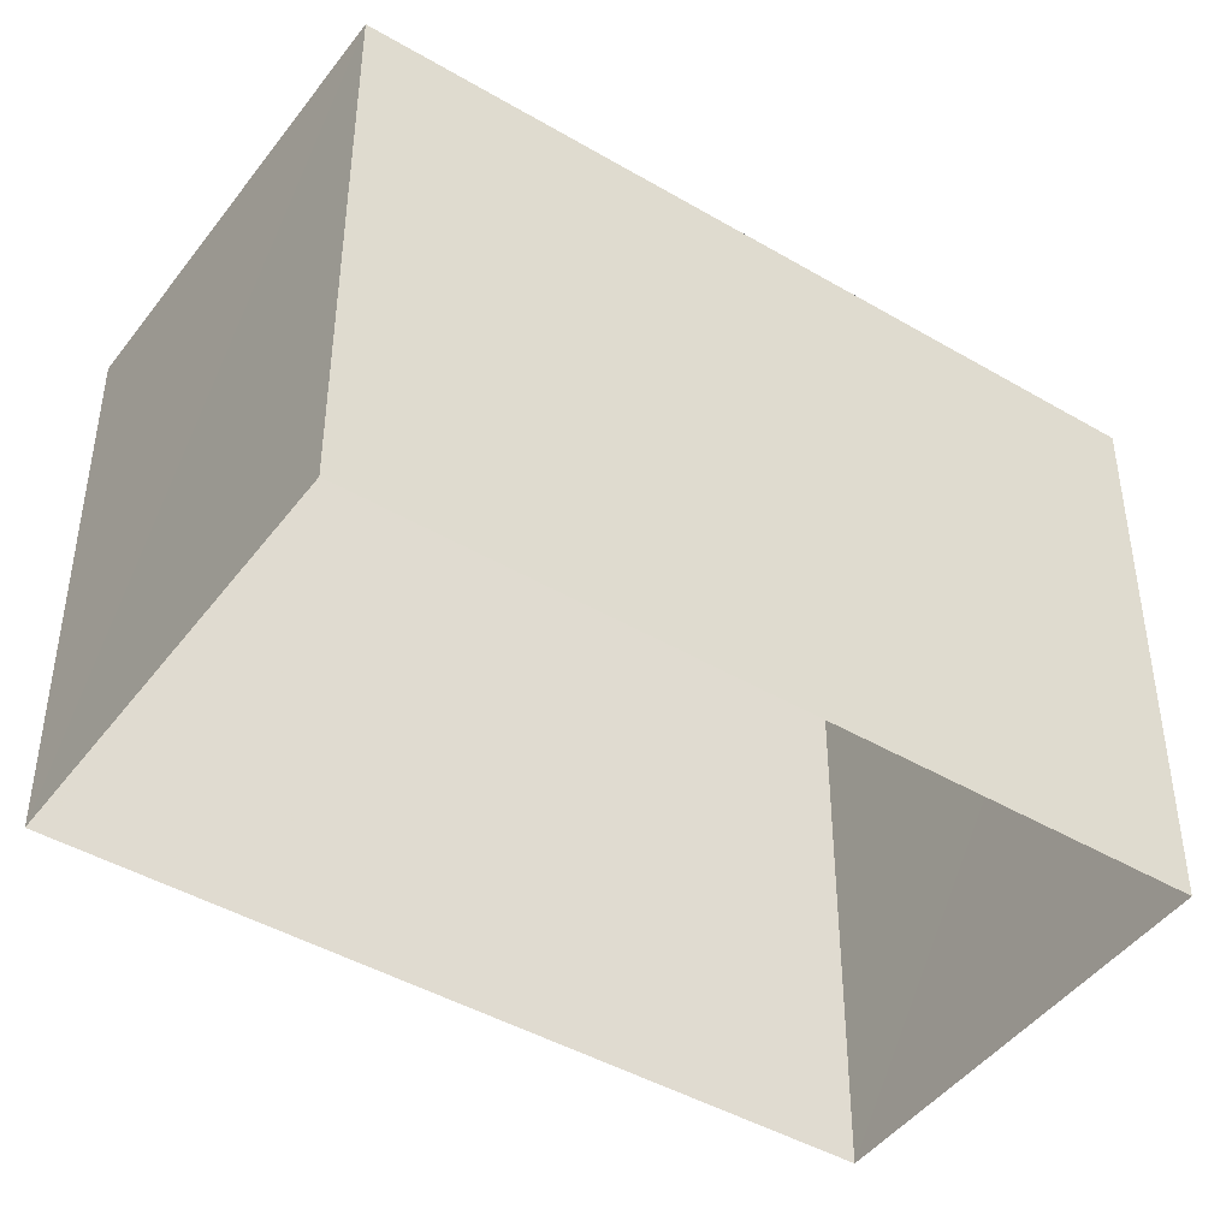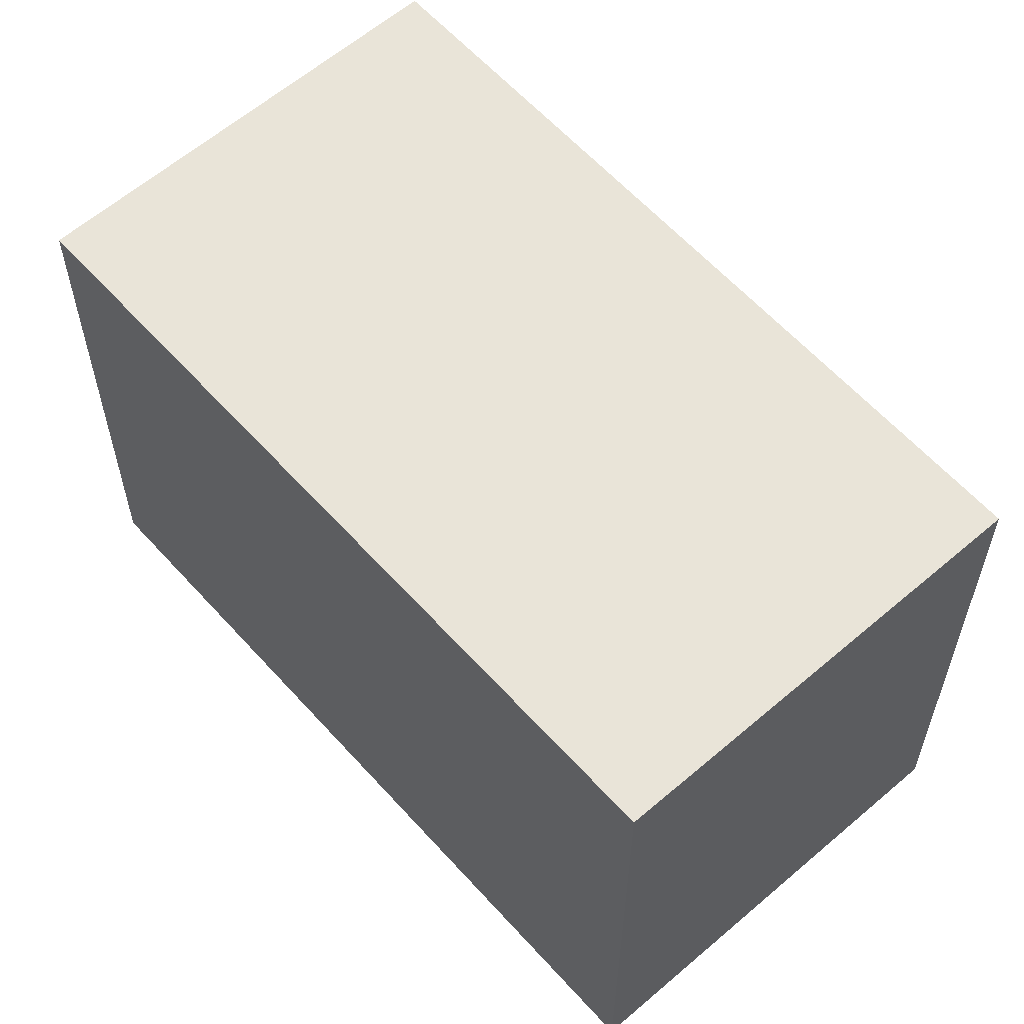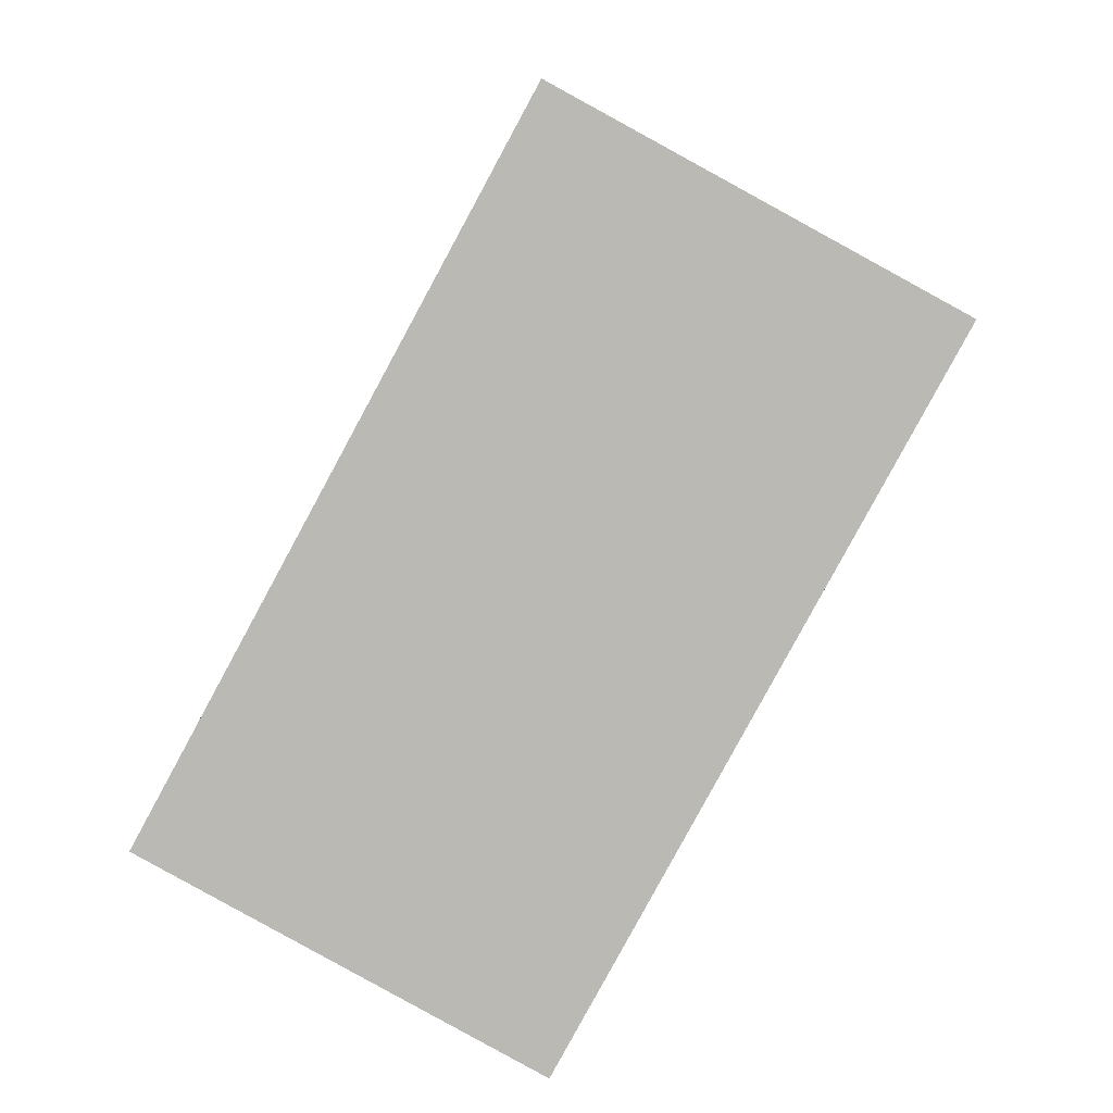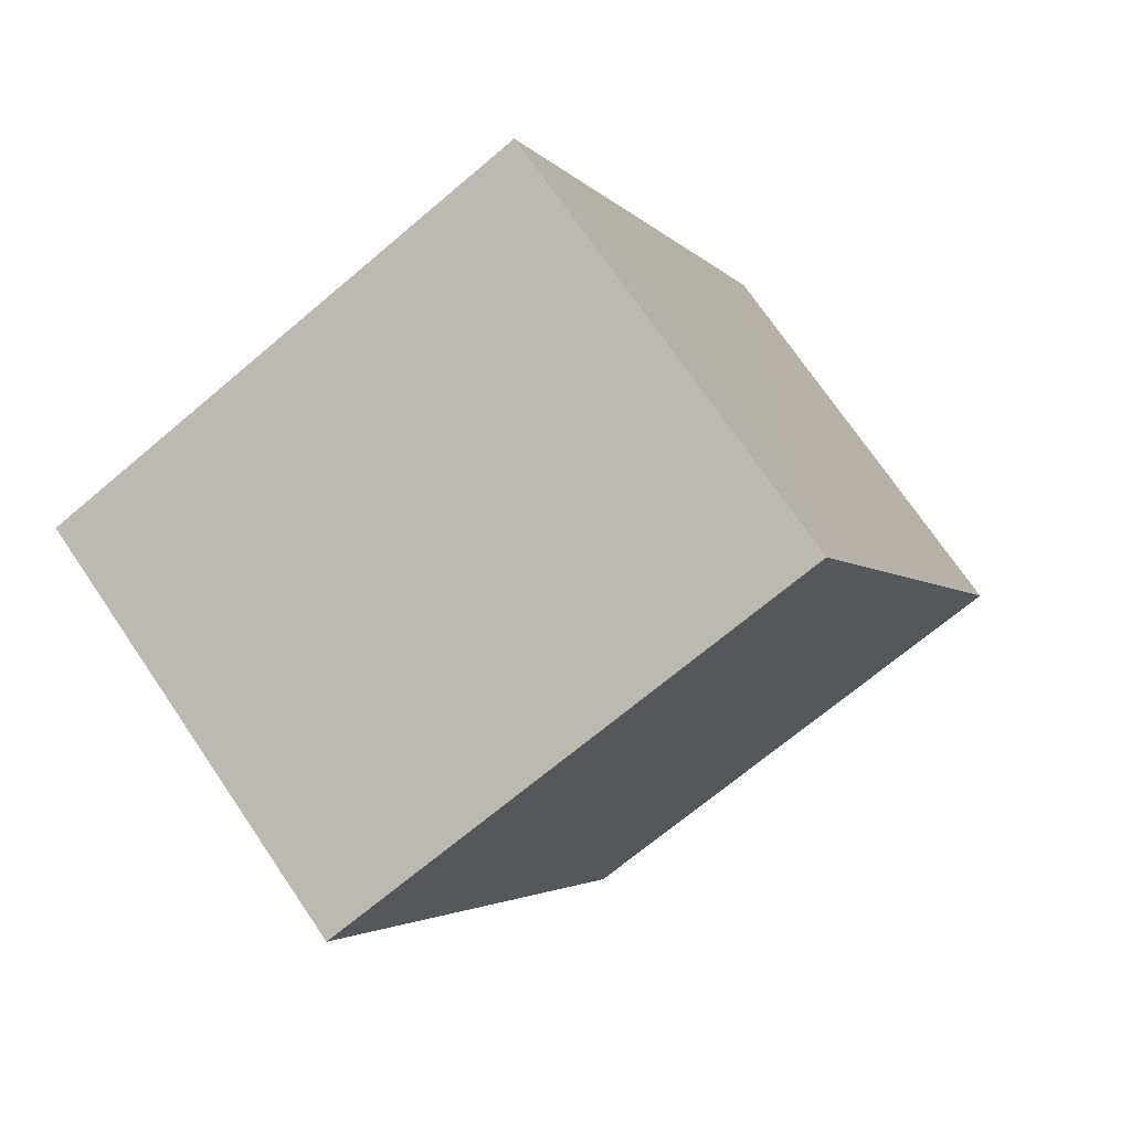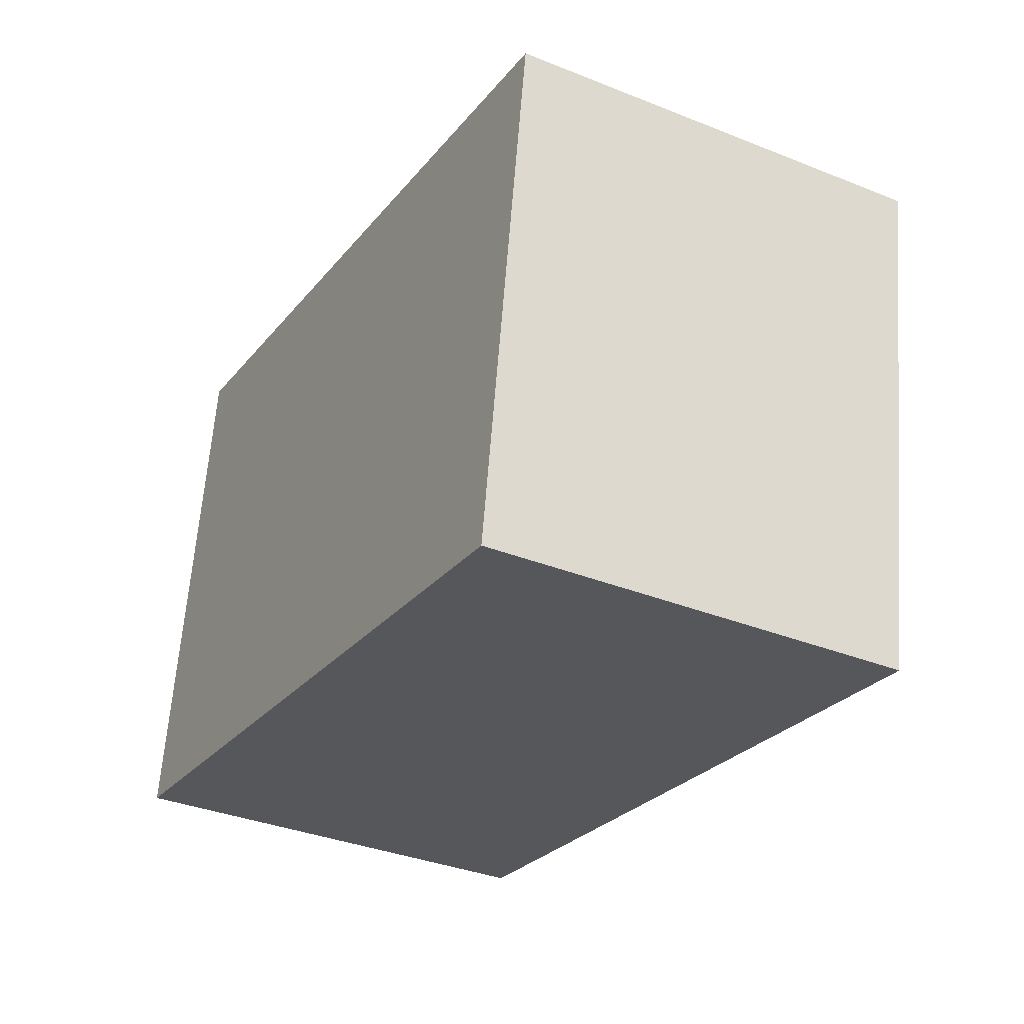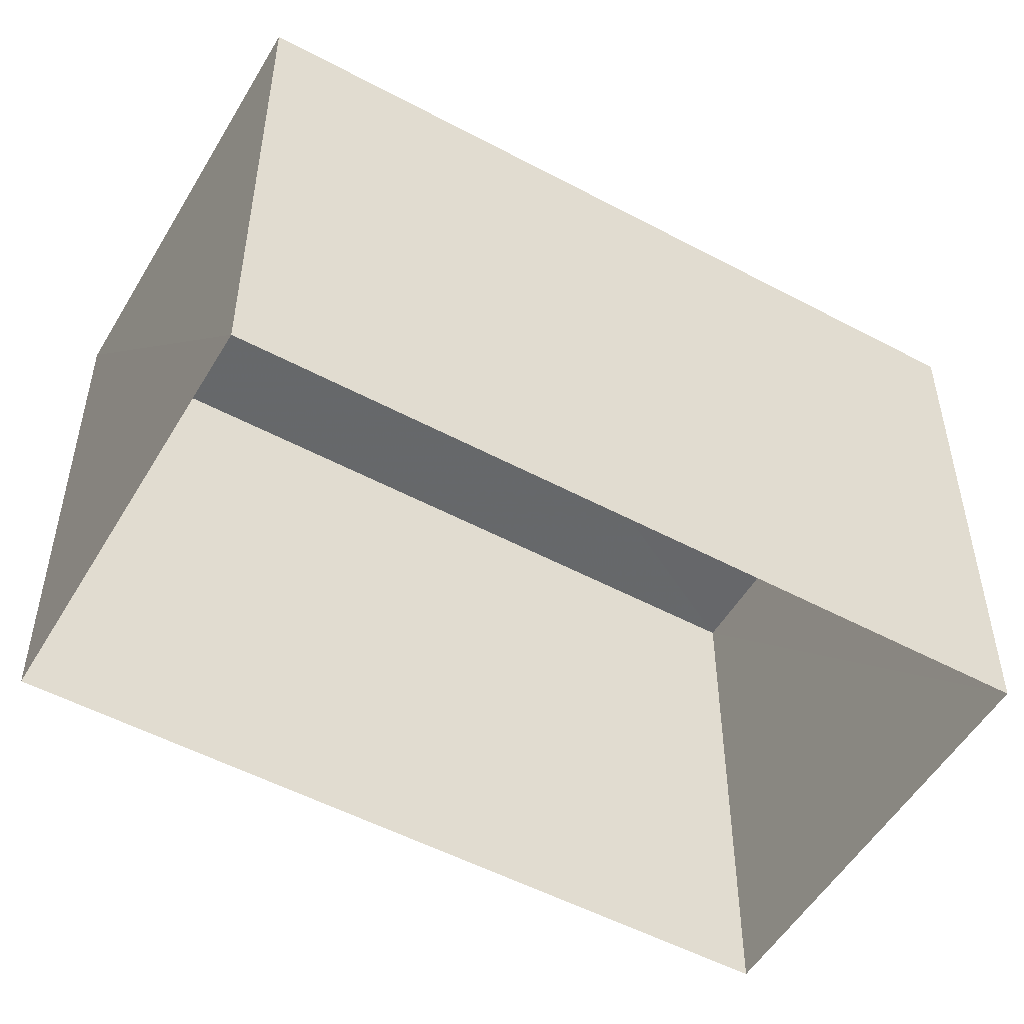
<metadata>
{"format":"obj","ext":"obj","renderer":"f3d","projection":"perspective","resolution":1024,"background":"white","views":[{"elev":-44.8,"azim":-152.9,"up":"+Z"},{"elev":60.0,"azim":109.7,"up":"+Z"},{"elev":6.6,"azim":1.8,"up":"+Y"},{"elev":-70.4,"azim":-49.6,"up":"+Y"},{"elev":62.7,"azim":4.0,"up":"+Y"},{"elev":-52.1,"azim":31.3,"up":"+Z"}]}
</metadata>
<code>
v -3.165e+05 4.022e+04 3.547
v -3.165e+05 4.022e+04 3.548
v -3.165e+05 4.022e+04 3.549
v -3.165e+05 4.022e+04 3.547
v -3.165e+05 4.022e+04 5.792
v -3.165e+05 4.022e+04 5.792
v -3.165e+05 4.022e+04 5.794
v -3.165e+05 4.022e+04 5.793
f 1 2 3
f 4 1 3
f 5 6 7
f 8 5 7
f 8 2 1
f 5 8 1
f 6 1 4
f 6 5 1
f 7 4 3
f 7 6 4
f 7 3 2
f 8 7 2

</code>
